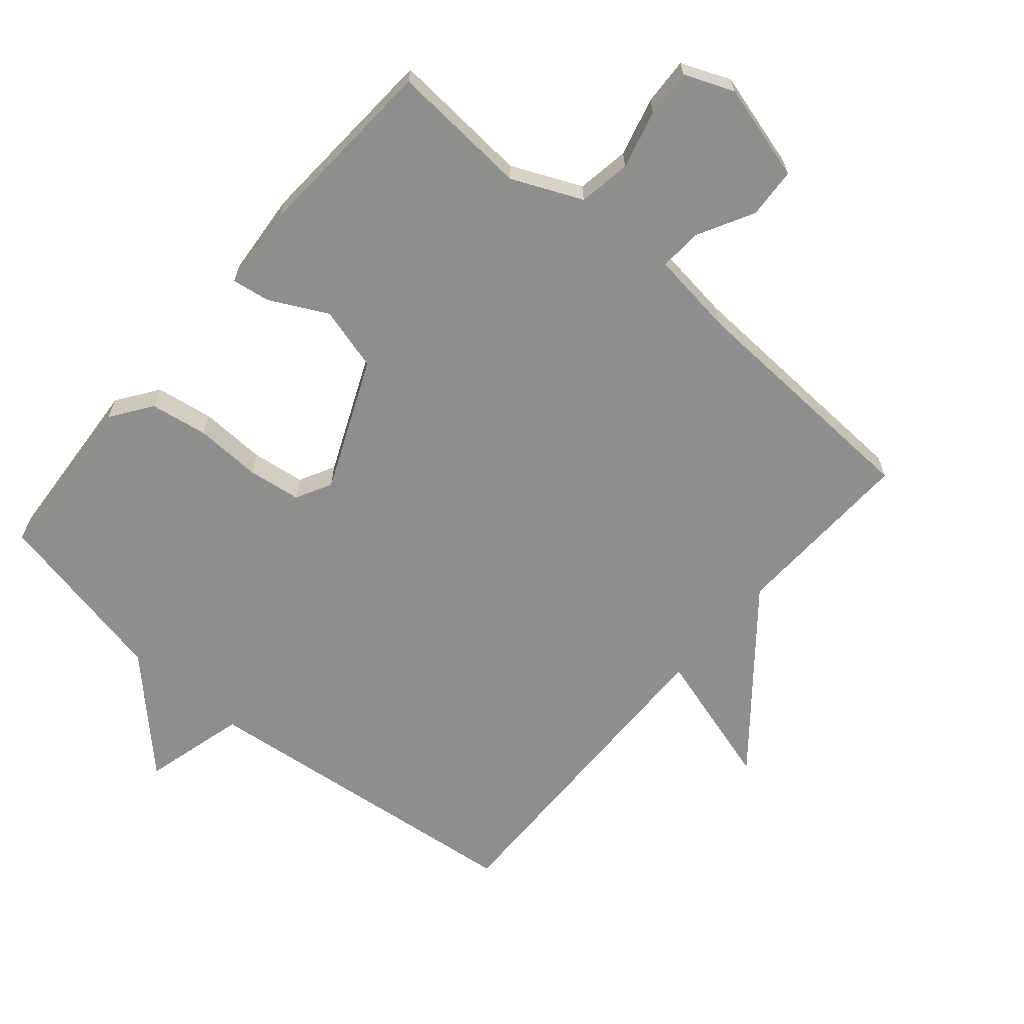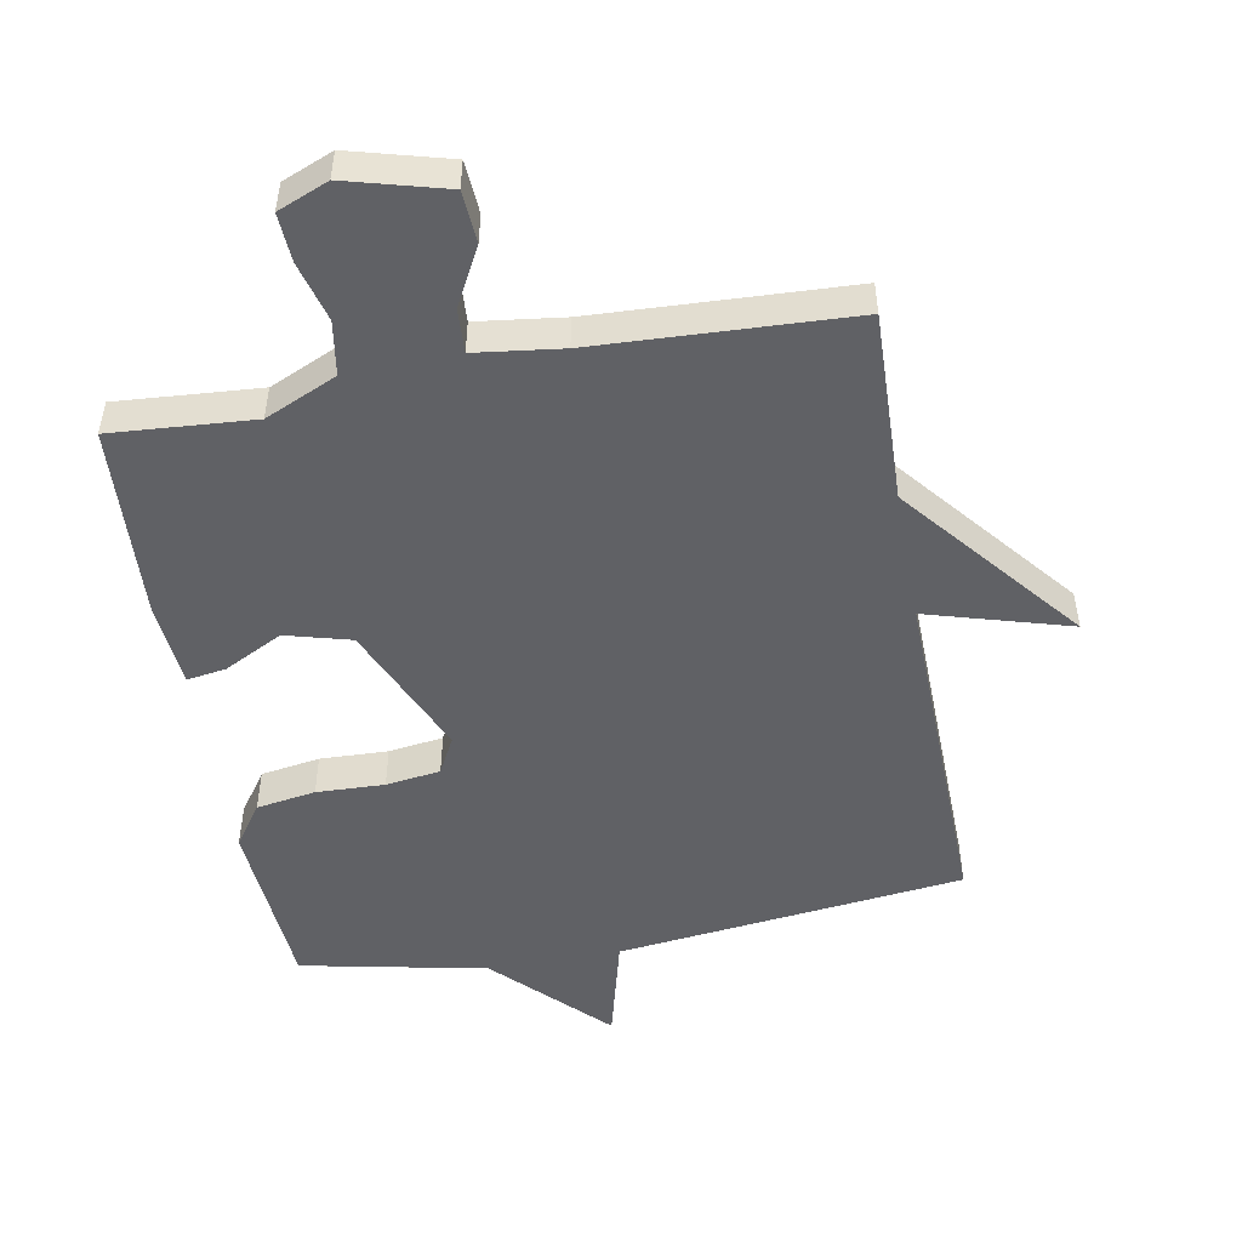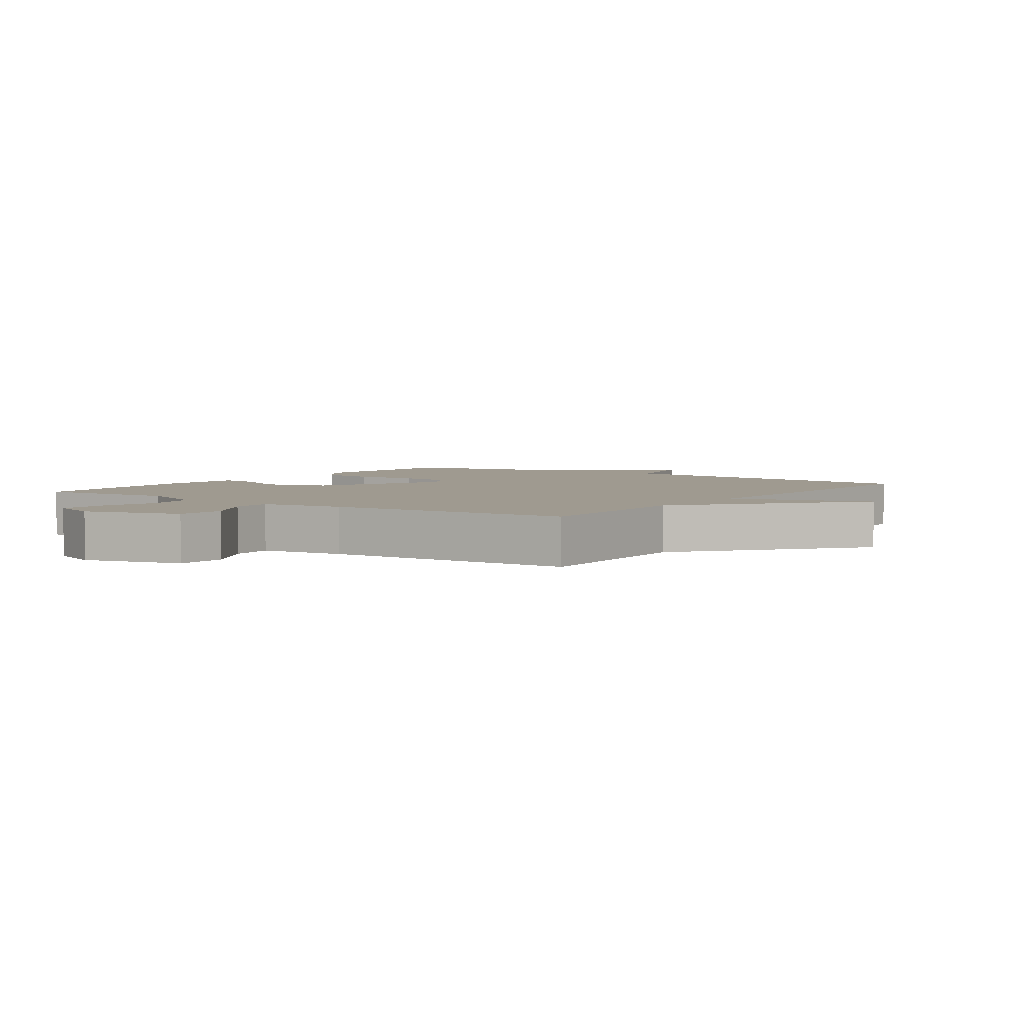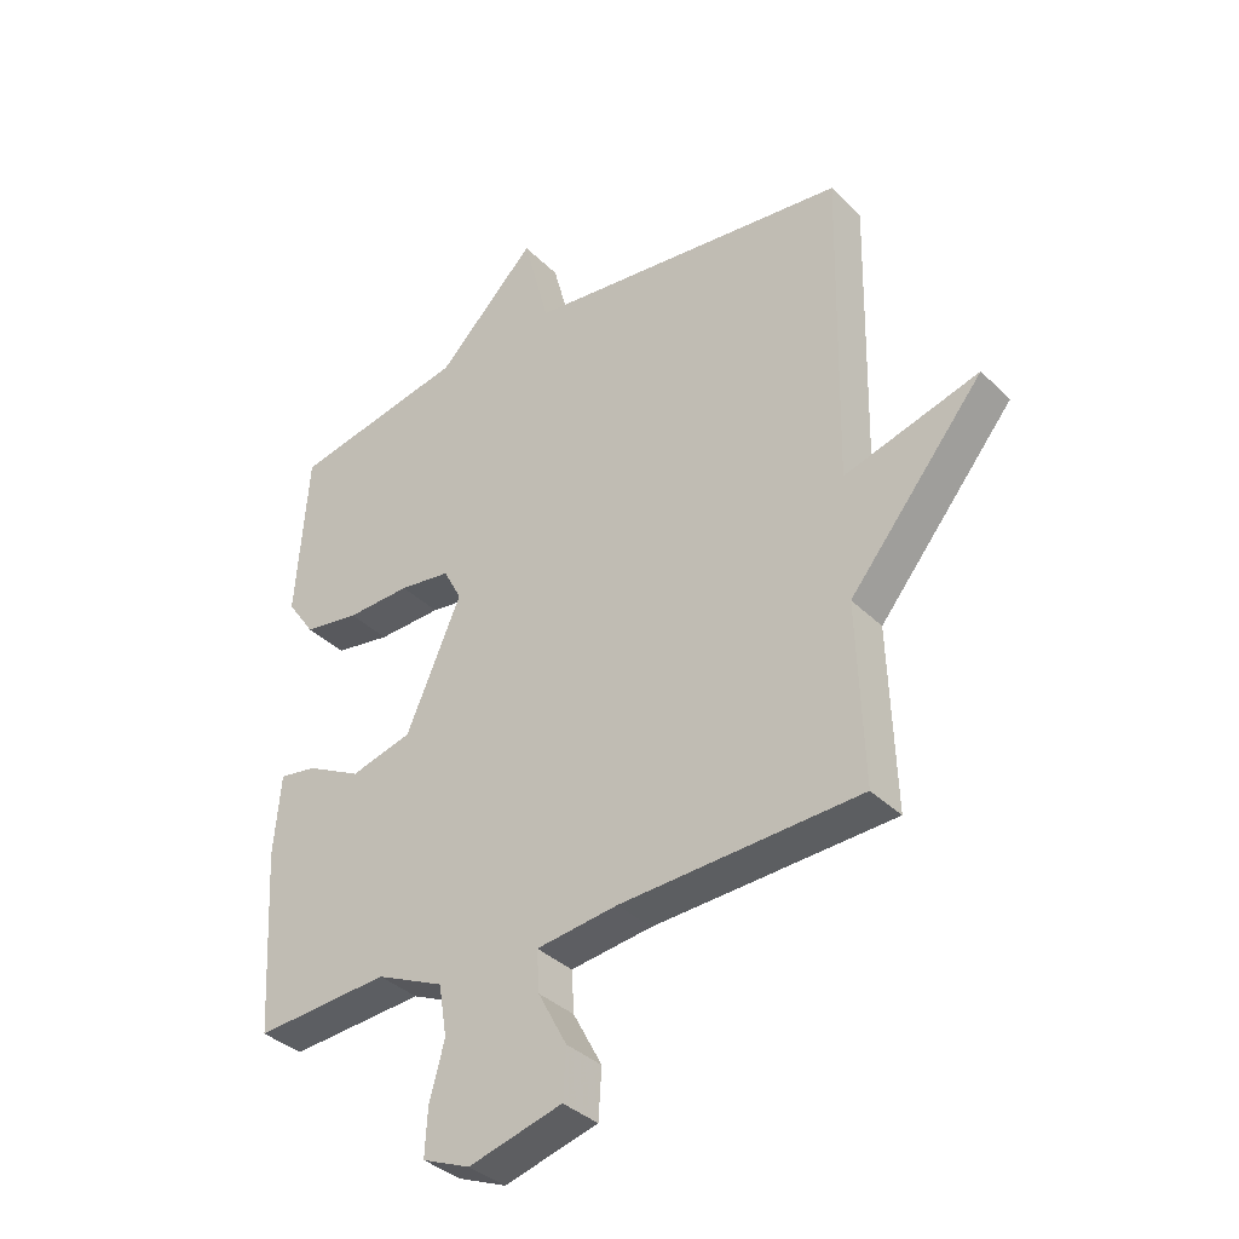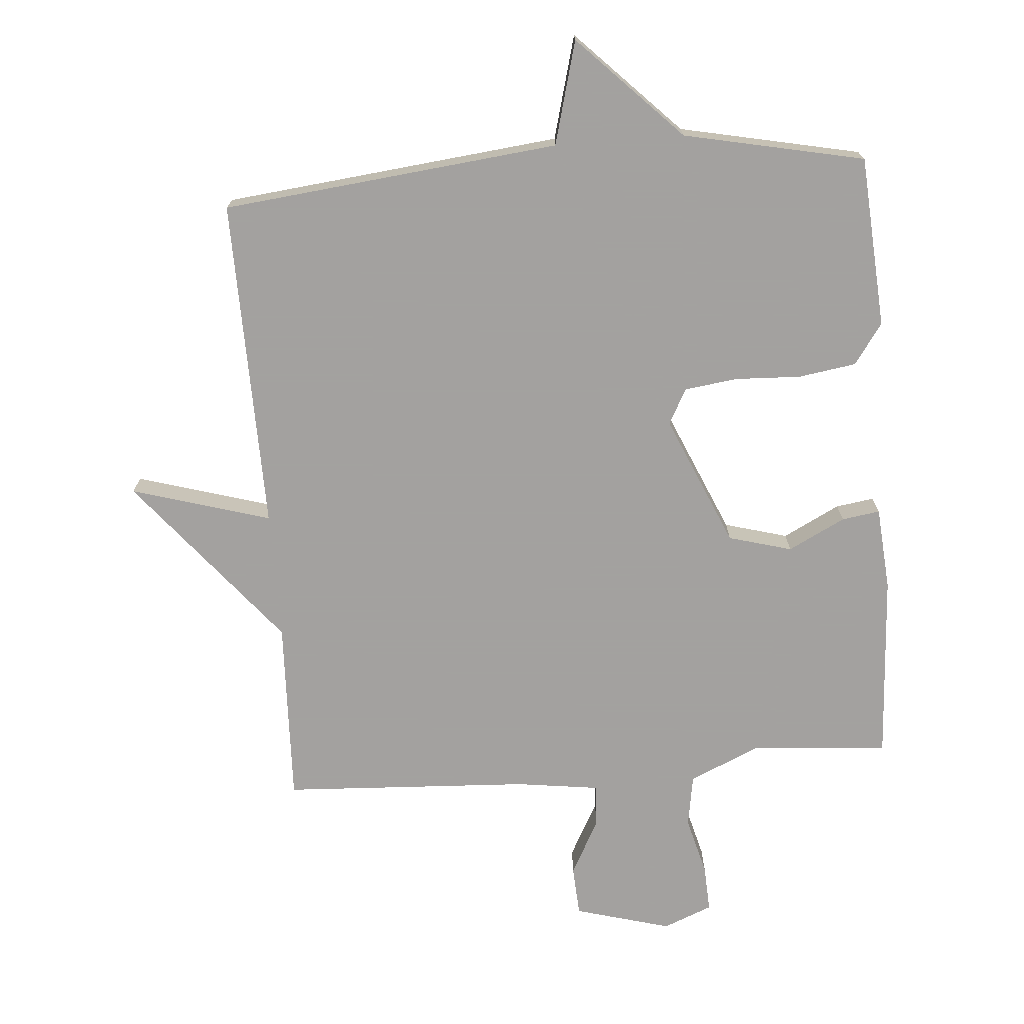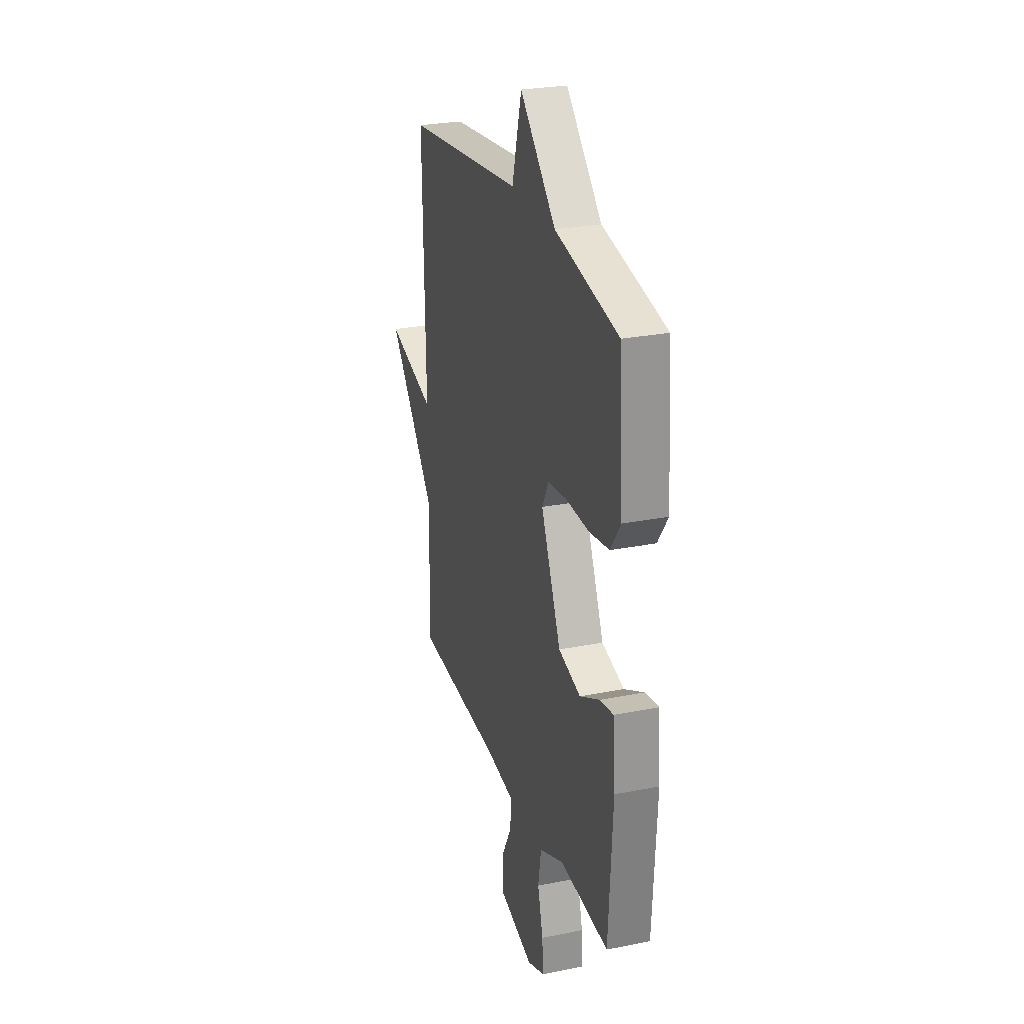
<metadata>
{"format":"obj","ext":"obj","renderer":"f3d","projection":"perspective","resolution":1024,"background":"white","views":[{"elev":-64.8,"azim":139.5,"up":"+Y"},{"elev":-50.2,"azim":-169.5,"up":"+Y"},{"elev":3.9,"azim":-144.6,"up":"+Y"},{"elev":-36.0,"azim":-141.7,"up":"+Z"},{"elev":-72.3,"azim":4.4,"up":"+Y"},{"elev":26.6,"azim":72.6,"up":"+Z"}]}
</metadata>
<code>
v -0.5 0.07 -0.5
v -0.49 0.07 -0.214
v -0.705 0.07 0.049
v -0.49 0.07 -0.014
v -0.5 0.07 0.5
v 0.021 0.07 0.558
v 0.063 0.07 0.717
v 0.221 0.07 0.558
v 0.5 0.07 0.5
v 0.519 0.07 0.235
v 0.475 0.07 0.172
v 0.386 0.07 0.158
v 0.284 0.07 0.162
v 0.202 0.07 0.151
v 0.173 0.07 0.096
v 0.261 0.07 -0.106
v 0.359 0.07 -0.133
v 0.447 0.07 -0.088
v 0.506 0.07 -0.079
v 0.517 0.07 -0.208
v 0.5 0.07 -0.5
v 0.286 0.07 -0.484
v 0.178 0.07 -0.532
v 0.165 0.07 -0.613
v 0.189 0.07 -0.703
v 0.193 0.07 -0.776
v 0.117 0.07 -0.807
v -0.032 0.07 -0.766
v -0.037 0.07 -0.688
v 0.009 0.07 -0.602
v 0.013 0.07 -0.536
v -0.117 0.07 -0.519
v -0.5 0 -0.5
v -0.49 0 -0.214
v -0.705 0 0.049
v -0.49 0 -0.014
v -0.5 0 0.5
v 0.021 0 0.558
v 0.063 0 0.717
v 0.221 0 0.558
v 0.5 0 0.5
v 0.519 0 0.235
v 0.475 0 0.172
v 0.386 0 0.158
v 0.284 0 0.162
v 0.202 0 0.151
v 0.173 0 0.096
v 0.261 0 -0.106
v 0.359 0 -0.133
v 0.447 0 -0.088
v 0.506 0 -0.079
v 0.517 0 -0.208
v 0.5 0 -0.5
v 0.286 0 -0.484
v 0.178 0 -0.532
v 0.165 0 -0.613
v 0.189 0 -0.703
v 0.193 0 -0.776
v 0.117 0 -0.807
v -0.032 0 -0.766
v -0.037 0 -0.688
v 0.009 0 -0.602
v 0.013 0 -0.536
v -0.117 0 -0.519
f 28 29 30
f 27 28 30
f 26 27 30
f 25 26 30
f 24 25 30
f 23 24 30 31
f 22 23 31 32
f 20 21 22
f 19 20 22
f 18 19 22
f 17 18 22
f 32 1 2
f 22 32 2
f 17 22 2
f 16 17 2
f 11 12 13
f 10 11 13
f 9 10 13
f 8 9 13
f 8 13 14
f 7 8 14
f 6 7 14
f 6 14 15
f 5 6 15
f 4 5 15
f 2 3 4
f 2 4 15 16
f 62 61 60
f 62 60 59
f 62 59 58
f 62 58 57
f 62 57 56
f 63 62 56 55
f 64 63 55 54
f 54 53 52
f 54 52 51
f 54 51 50
f 54 50 49
f 34 33 64
f 34 64 54
f 34 54 49
f 34 49 48
f 45 44 43
f 45 43 42
f 45 42 41
f 45 41 40
f 46 45 40
f 46 40 39
f 46 39 38
f 47 46 38
f 47 38 37
f 47 37 36
f 36 35 34
f 48 47 36 34
f 1 33 34 2
f 2 34 35 3
f 3 35 36 4
f 4 36 37 5
f 5 37 38 6
f 6 38 39 7
f 7 39 40 8
f 8 40 41 9
f 9 41 42 10
f 10 42 43 11
f 11 43 44 12
f 12 44 45 13
f 13 45 46 14
f 14 46 47 15
f 15 47 48 16
f 16 48 49 17
f 17 49 50 18
f 18 50 51 19
f 19 51 52 20
f 20 52 53 21
f 21 53 54 22
f 22 54 55 23
f 23 55 56 24
f 24 56 57 25
f 25 57 58 26
f 26 58 59 27
f 27 59 60 28
f 28 60 61 29
f 29 61 62 30
f 30 62 63 31
f 31 63 64 32
f 32 64 33 1

</code>
